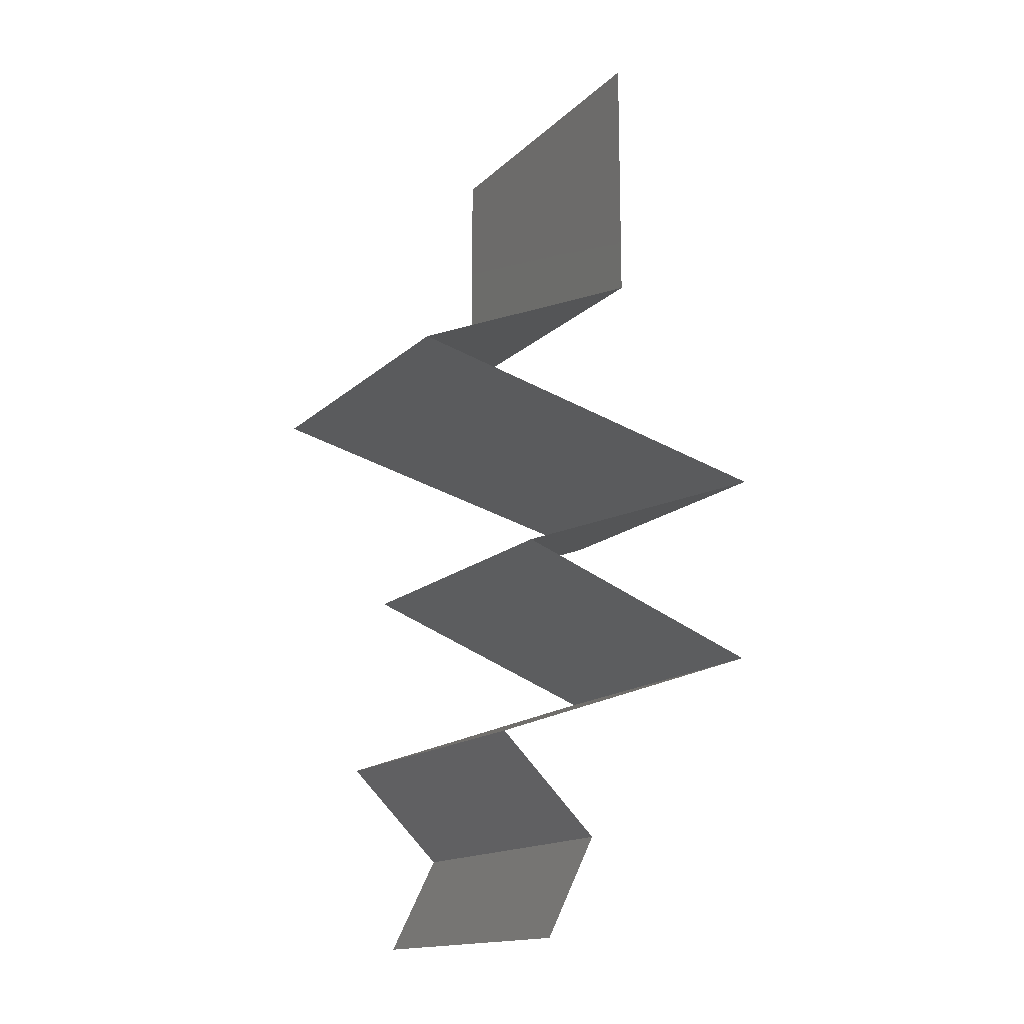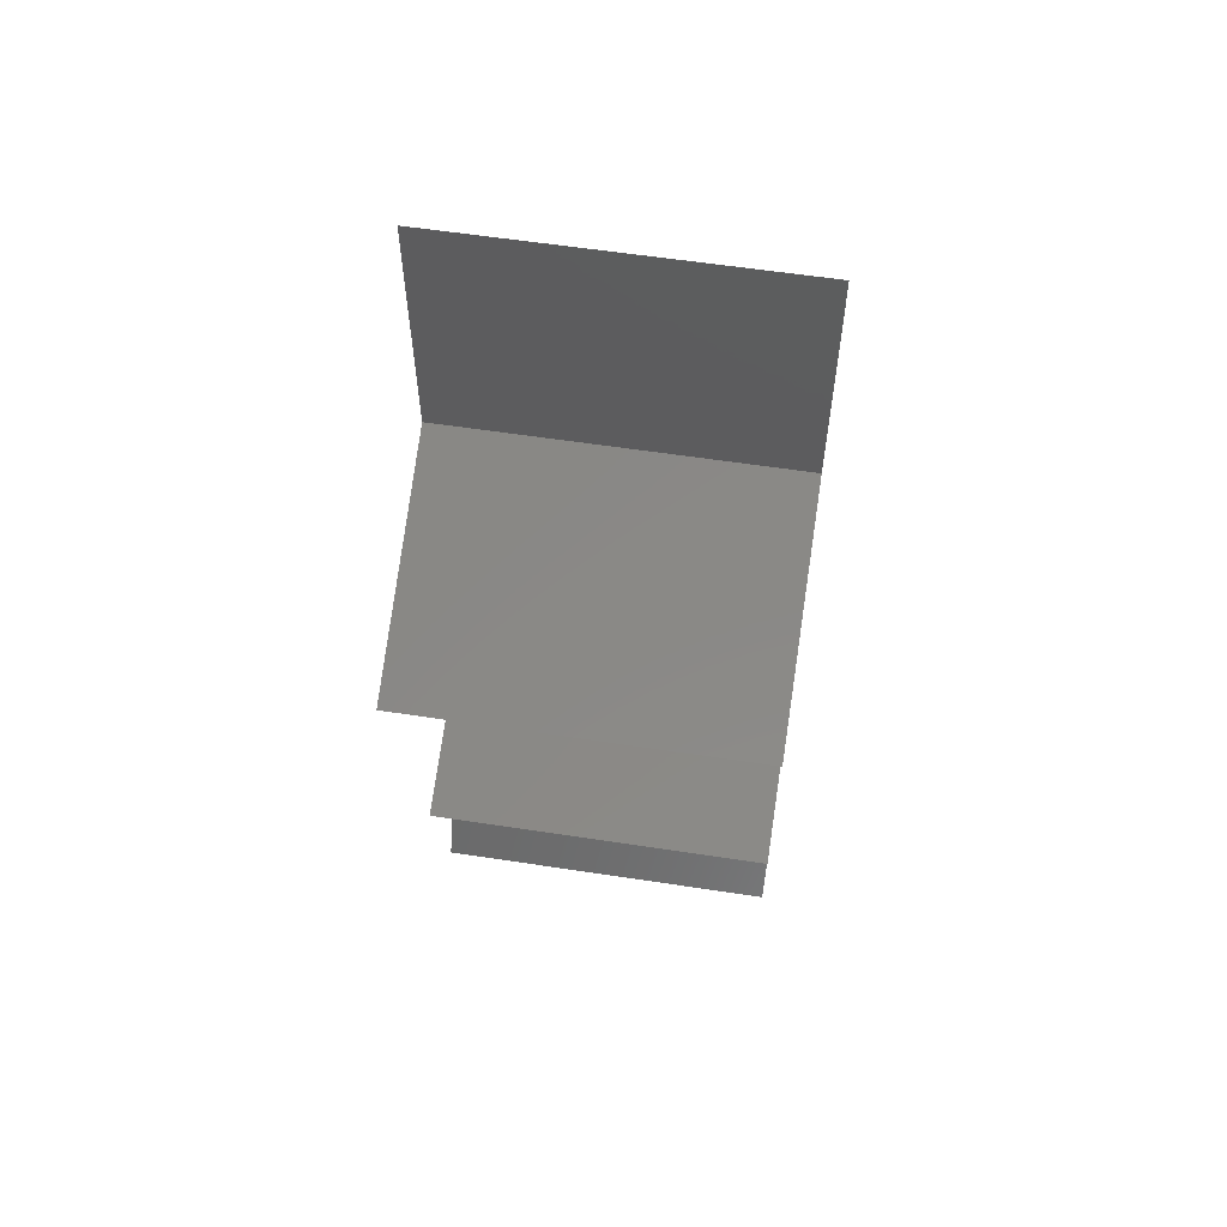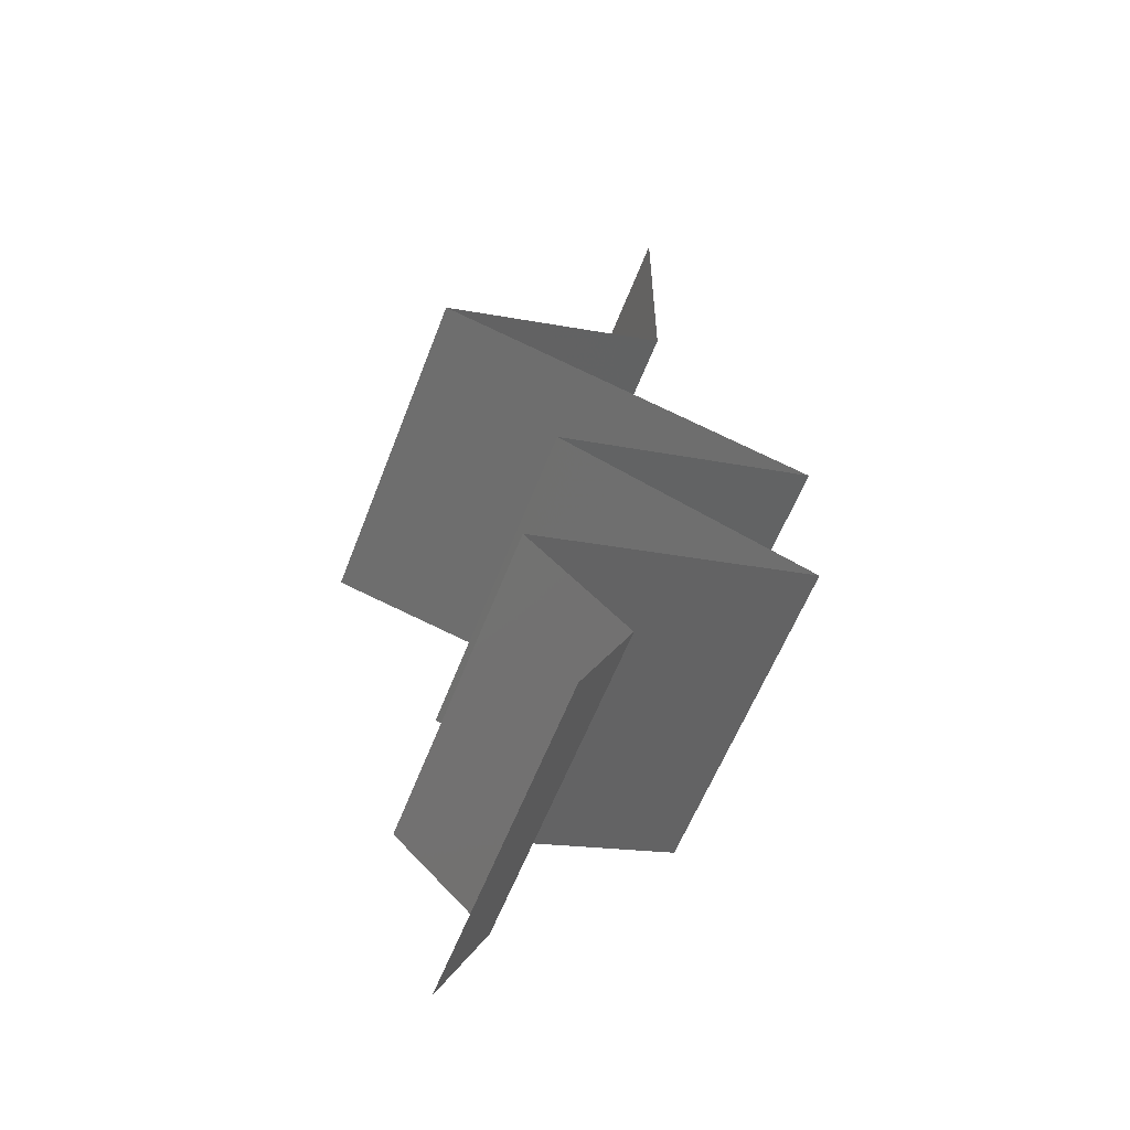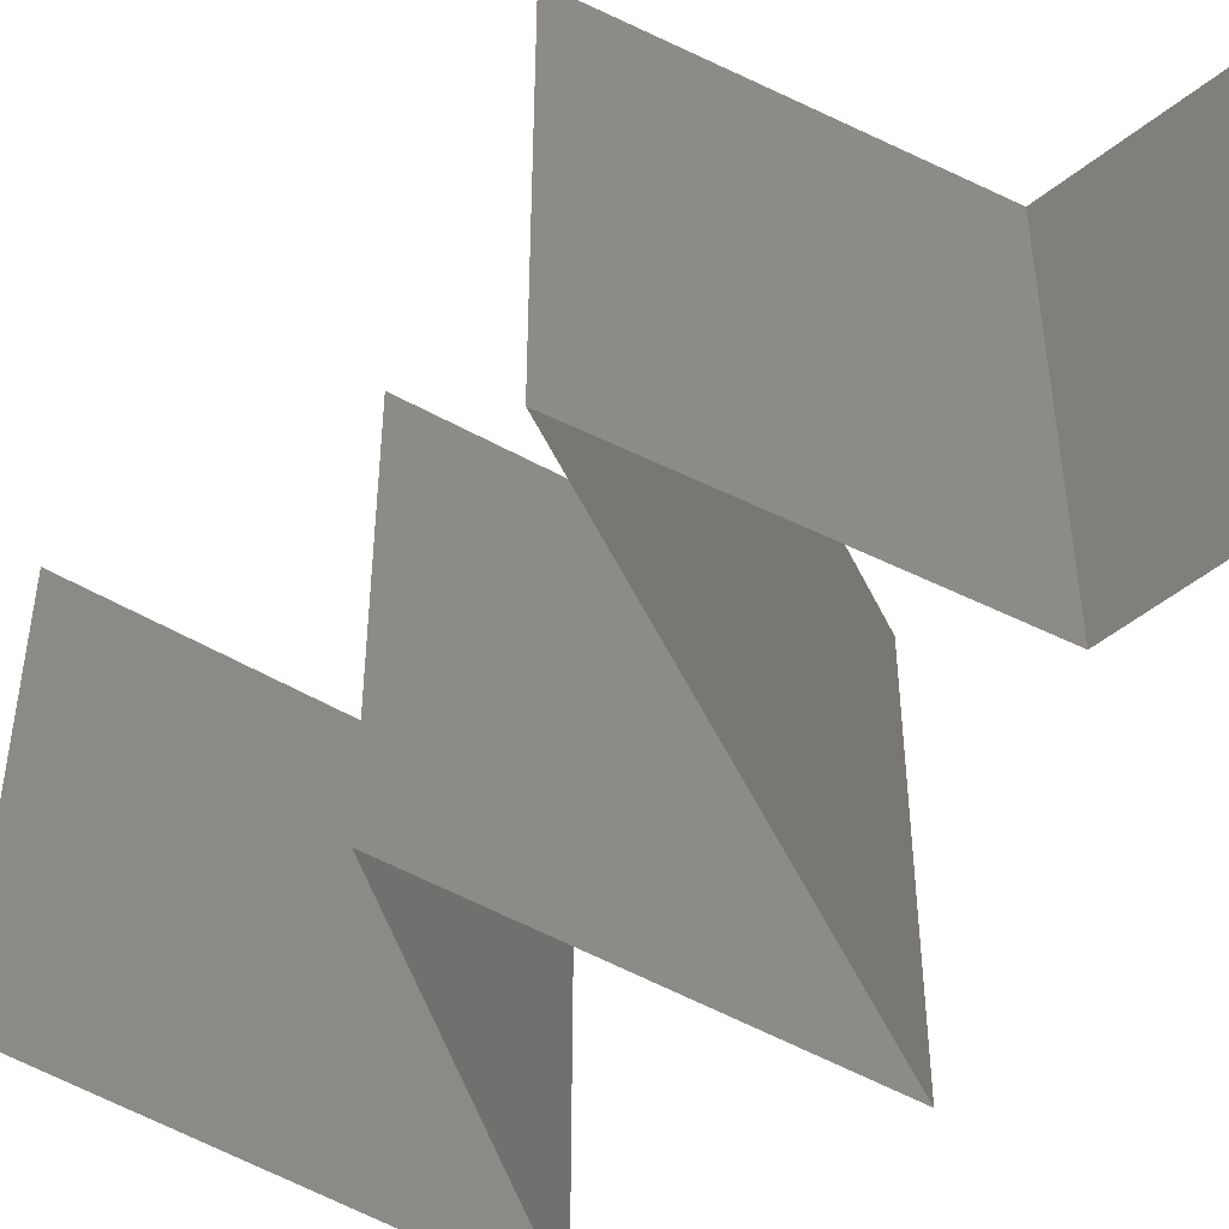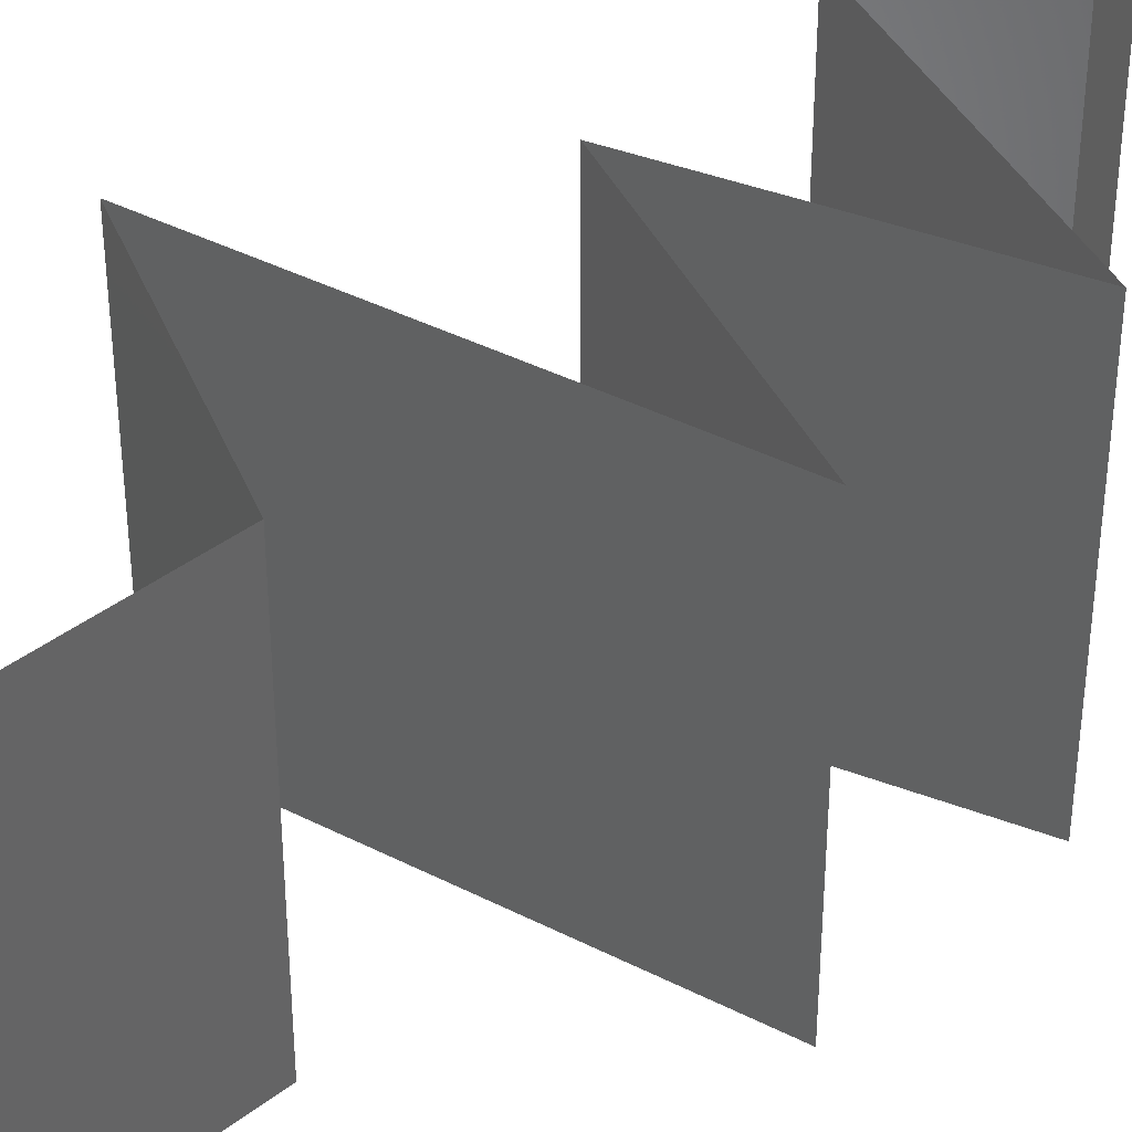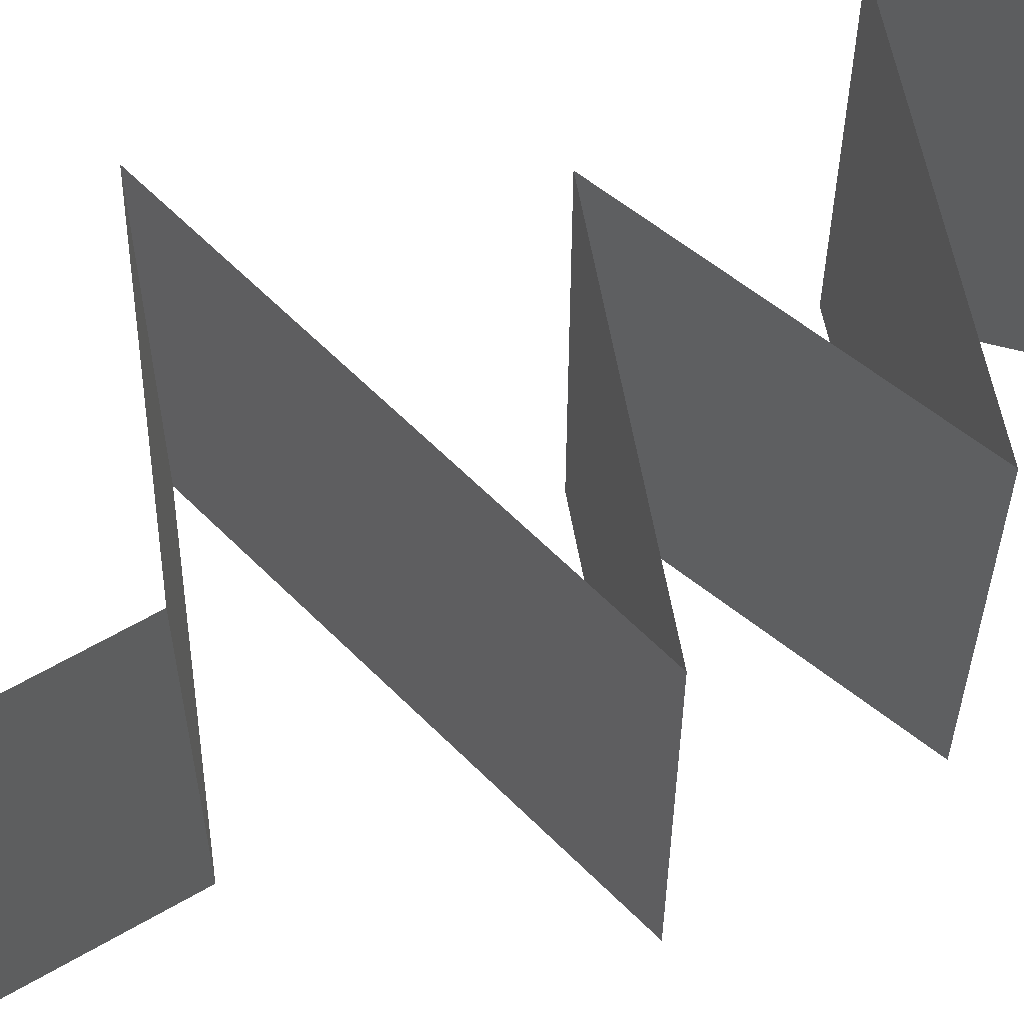
<metadata>
{"format":"stl","ext":"stl","renderer":"f3d","projection":"perspective","resolution":1024,"background":"white","views":[{"elev":-15.3,"azim":151.0,"up":"+Y"},{"elev":59.3,"azim":98.9,"up":"+Y"},{"elev":-58.6,"azim":159.1,"up":"+Y"},{"elev":-54.4,"azim":129.7,"up":"+Z"},{"elev":40.0,"azim":-133.5,"up":"+Z"},{"elev":62.4,"azim":-120.5,"up":"+Z"}]}
</metadata>
<code>
# stl→obj: 62 verts, 90 faces
v 0.04 0.04516 0.02
v 0.04 0.05273 0.01254
v 0.04 0.05258 0.02
v 0.04 0.06 0.02
v 0.04 0.06 0.01
v 0.04 0.04516 0.01
v 0.04 0.04516 0
v 0.04 0.05036 0.005325
v 0.04 0.05546 0.005409
v 0.04 0.06 0
v 0.04 0.05258 0
v 0.04684 0.04228 0.00751
v 0.0467 0.04234 0
v 0.0534 0.03952 0
v 0.0534 0.03952 0.01
v 0.04469 0.04319 0.01471
v 0.04931 0.04124 0.0146
v 0.0534 0.03952 0.02
v 0.0467 0.04234 0.02
v 0.04224 0.0367 0
v 0.0398 0.03608 0.01128
v 0.03108 0.03387 0
v 0.03108 0.03387 0.01
v 0.03108 0.03387 0.02
v 0.04224 0.0367 0.02
v 0.04673 0.03783 0.006918
v 0.04702 0.0379 0.01363
v 0.0388 0.03105 0
v 0.03826 0.03125 0.007907
v 0.04651 0.02823 0
v 0.04651 0.02823 0.01
v 0.04118 0.03018 0.01427
v 0.04651 0.02823 0.02
v 0.03606 0.03205 0.01435
v 0.0388 0.03105 0.02
v 0.03912 0.0254 0
v 0.03931 0.02548 0.007967
v 0.03172 0.02258 0
v 0.03172 0.02258 0.01
v 0.04164 0.02637 0.01438
v 0.0367 0.02448 0.01447
v 0.03172 0.02258 0.02
v 0.03912 0.0254 0.02
v 0.03888 0.02014 0.007795
v 0.03999 0.01976 0
v 0.04827 0.01694 0.01
v 0.04259 0.01887 0.01358
v 0.04827 0.01694 0.02
v 0.04827 0.01694 0
v 0.04399 0.01839 0.005068
v 0.03698 0.02079 0.01427
v 0.03999 0.01976 0.02
v 0.04259 0.01129 0
v 0.04543 0.01411 0.005
v 0.04259 0.01129 0.01
v 0.04543 0.01411 0.015
v 0.04259 0.01129 0.02
v 0.04401 0.008468 0.005
v 0.04542 0.005645 0
v 0.04401 0.008468 0.015
v 0.04542 0.005645 0.01
v 0.04542 0.005645 0.02
f 1 2 3
f 3 2 4
f 4 2 5
f 6 2 1
f 7 8 6
f 5 9 10
f 11 8 7
f 10 9 11
f 8 9 2
f 11 9 8
f 2 9 5
f 8 2 6
f 7 12 13
f 13 12 14
f 14 12 15
f 6 12 7
f 1 16 6
f 15 17 18
f 19 16 1
f 18 17 19
f 16 17 12
f 19 17 16
f 12 17 15
f 16 12 6
f 20 21 22
f 23 21 24
f 24 21 25
f 14 26 20
f 25 27 18
f 15 26 14
f 20 26 21
f 18 27 15
f 21 26 27
f 25 21 27
f 27 26 15
f 22 21 23
f 28 29 30
f 30 29 31
f 22 29 28
f 23 29 22
f 31 32 33
f 24 34 23
f 33 32 35
f 35 34 24
f 29 32 31
f 34 29 23
f 34 32 29
f 35 32 34
f 36 37 38
f 30 37 36
f 38 37 39
f 31 37 30
f 33 40 31
f 39 41 42
f 42 41 43
f 43 40 33
f 40 37 31
f 40 41 37
f 37 41 39
f 43 41 40
f 38 44 45
f 39 44 38
f 46 47 48
f 49 50 46
f 42 51 39
f 48 47 52
f 47 50 44
f 45 50 49
f 52 51 42
f 46 50 47
f 51 47 44
f 51 44 39
f 44 50 45
f 52 47 51
f 53 54 55
f 48 56 46
f 55 56 57
f 46 54 49
f 49 54 53
f 46 56 55
f 57 56 48
f 55 54 46
f 53 58 59
f 55 60 61
f 62 60 57
f 61 58 55
f 55 58 53
f 57 60 55
f 59 58 61
f 61 60 62

</code>
